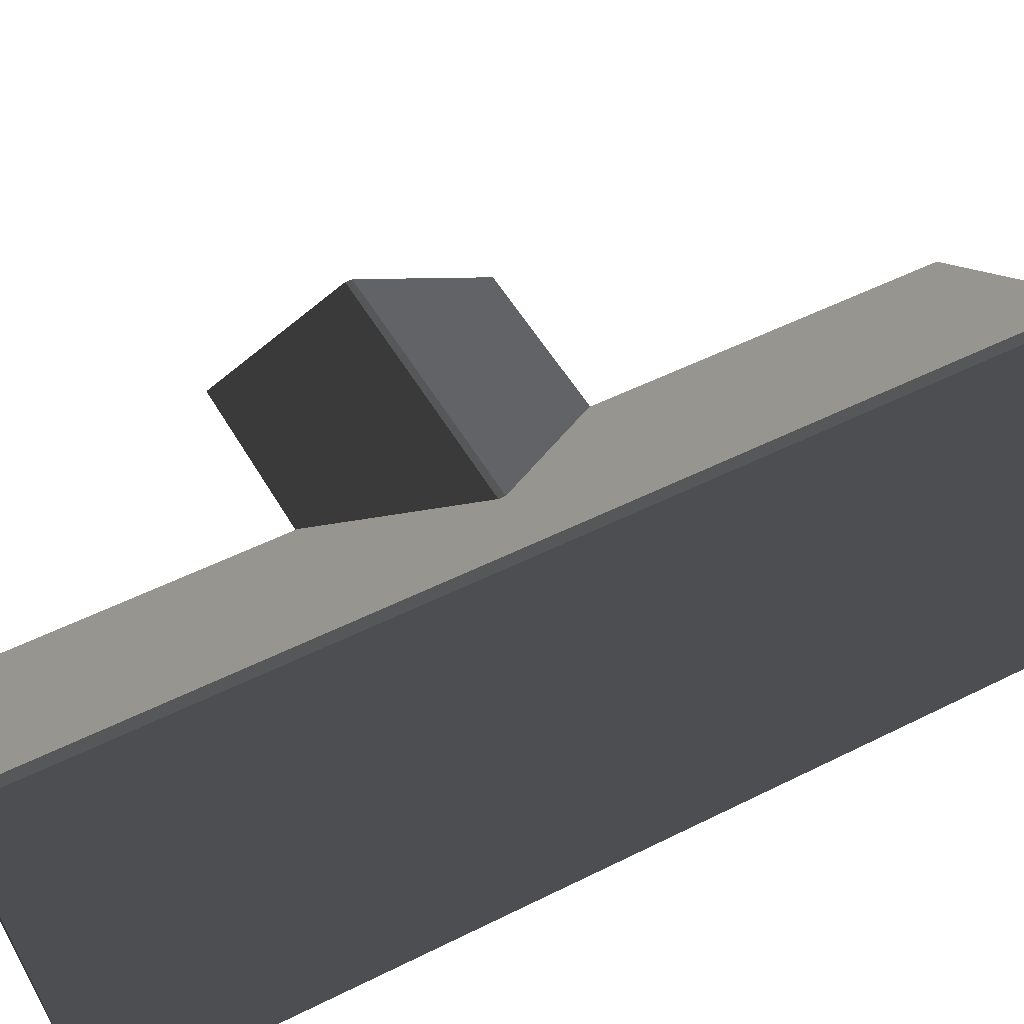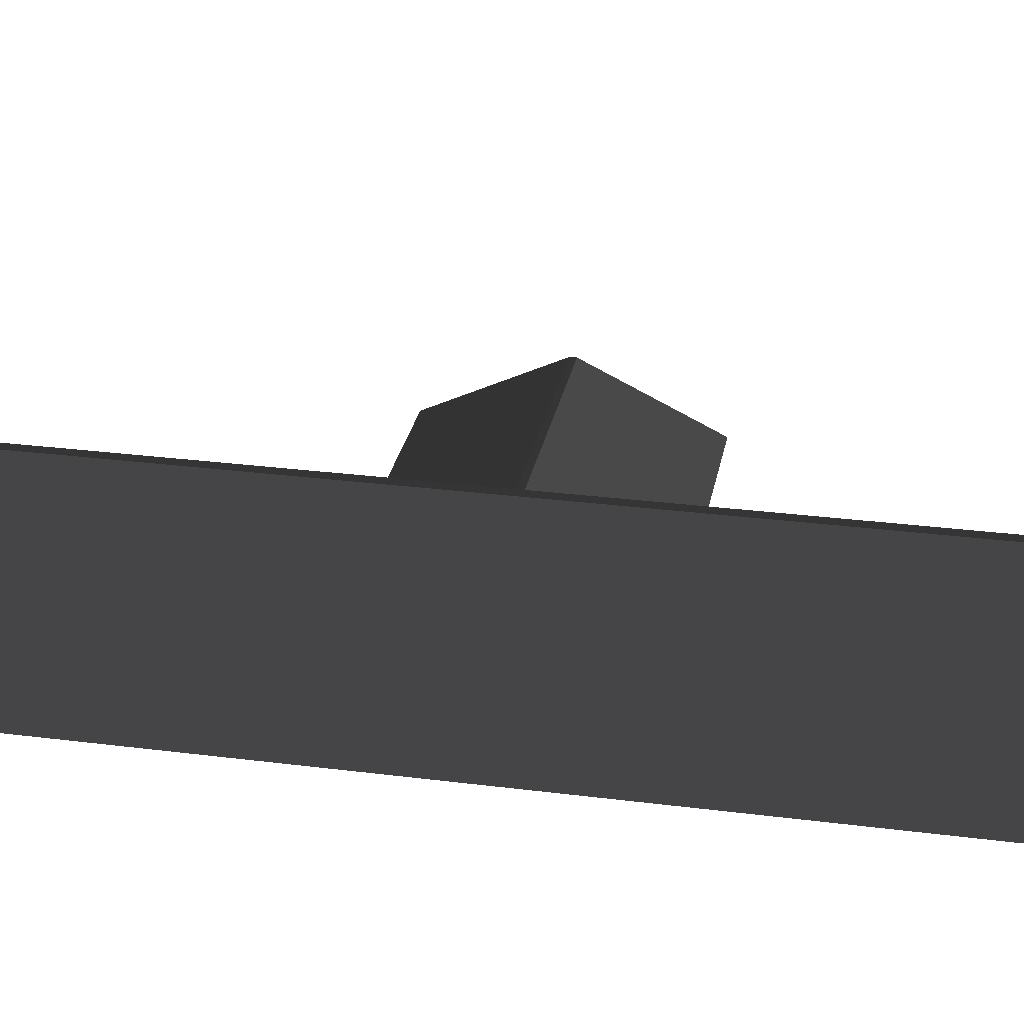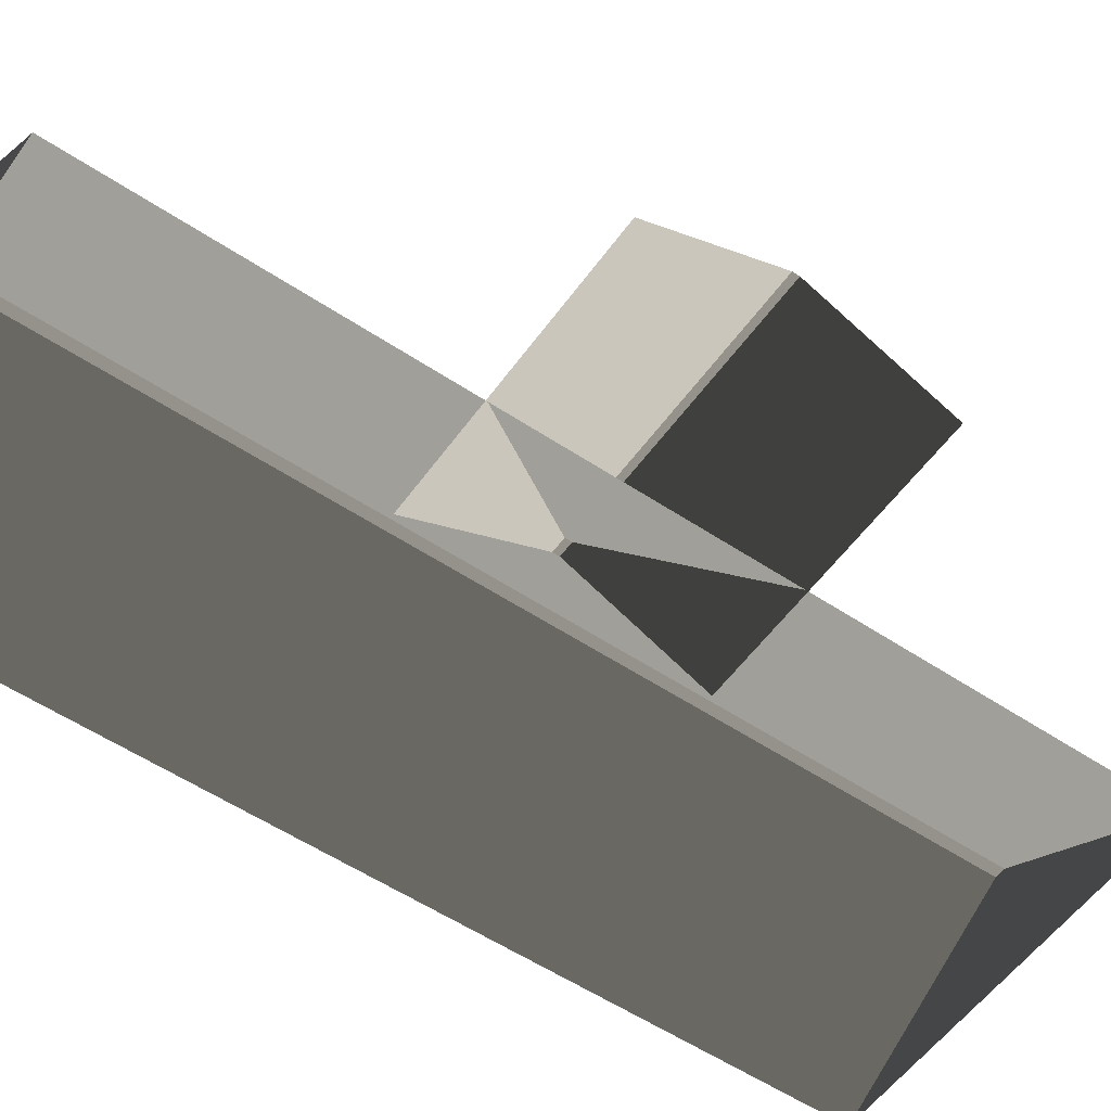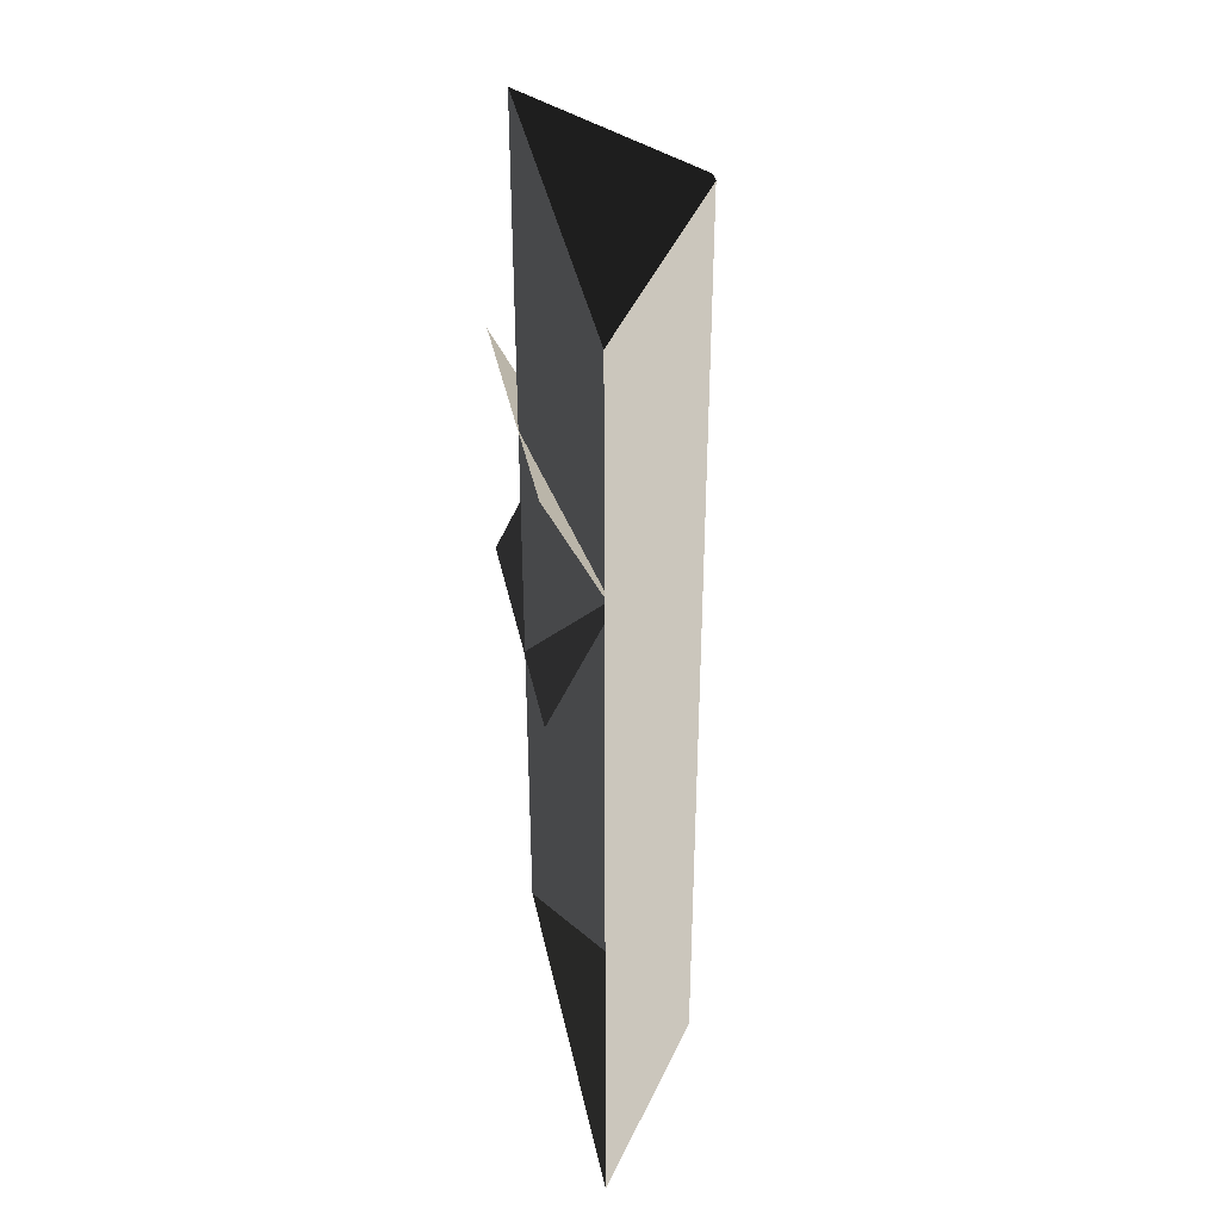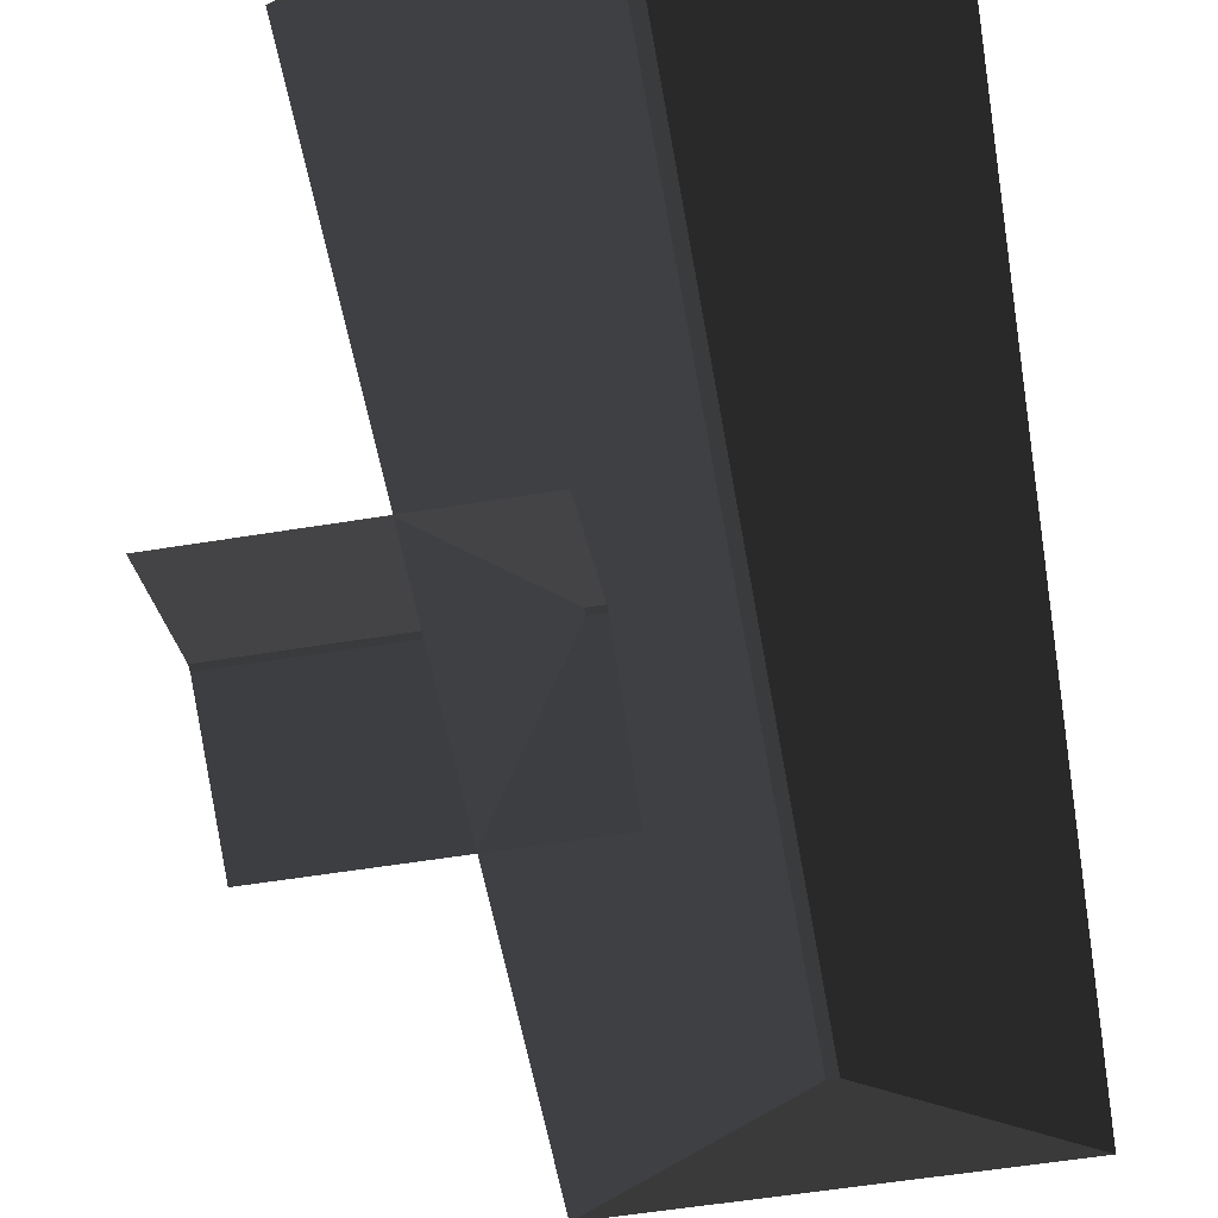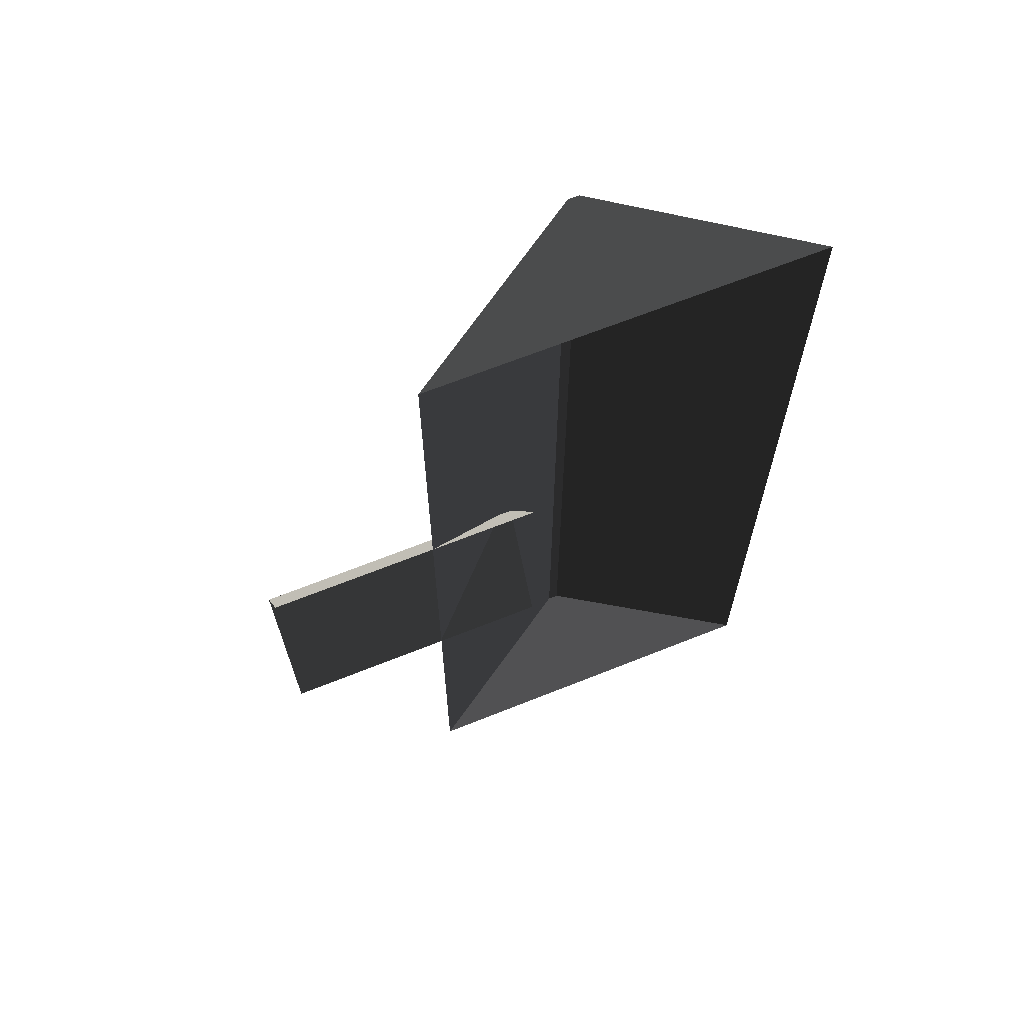
<metadata>
{"format":"obj","ext":"obj","renderer":"f3d","projection":"perspective","resolution":1024,"background":"white","views":[{"elev":51.0,"azim":-118.8,"up":"+Z"},{"elev":28.7,"azim":-79.2,"up":"+Z"},{"elev":-55.2,"azim":54.9,"up":"+Z"},{"elev":40.1,"azim":-101.7,"up":"+Y"},{"elev":-55.3,"azim":-170.2,"up":"+Z"},{"elev":66.4,"azim":158.1,"up":"+Y"}]}
</metadata>
<code>
v -0.832 -7.51 0.8882
v -3.814 -7.688 2.865
v -3.814 7.674 2.865
v -0.8321 7.496 0.8882
v -3.814 -7.688 2.865
v -3.983 -7.688 2.865
v -3.983 7.674 2.865
v -3.814 7.674 2.865
v -6.965 7.496 0.8882
v -3.983 7.674 2.865
v -3.983 -7.688 2.865
v -6.965 -7.51 0.8882
v -6.965 -7.51 0.8882
v -3.983 -7.688 2.865
v -3.814 -7.688 2.865
v -0.832 -7.51 0.8882
v -0.8321 7.496 0.8882
v -3.814 7.674 2.865
v -3.983 7.674 2.865
v -6.965 7.496 0.8882
v 1.809 2.111 0.8764
v 1.809 0.04459 1.88
v -2.567 0.0446 1.88
v -2.567 2.111 0.8764
v 1.809 0.04459 1.88
v 1.809 -0.05868 1.88
v -2.567 -0.05868 1.88
v -2.567 0.0446 1.88
v -2.567 -2.125 0.8764
v -2.567 -0.05868 1.88
v 1.809 -0.05868 1.88
v 1.809 -2.125 0.8764
g Building.050_37967_273
f 1 3 2
f 1 4 3
f 5 7 6
f 5 8 7
f 9 11 10
f 9 12 11
f 13 15 14
f 13 16 15
f 17 19 18
f 17 20 19
f 21 23 22
f 21 24 23
f 25 27 26
f 25 28 27
f 29 31 30
f 29 32 31

</code>
